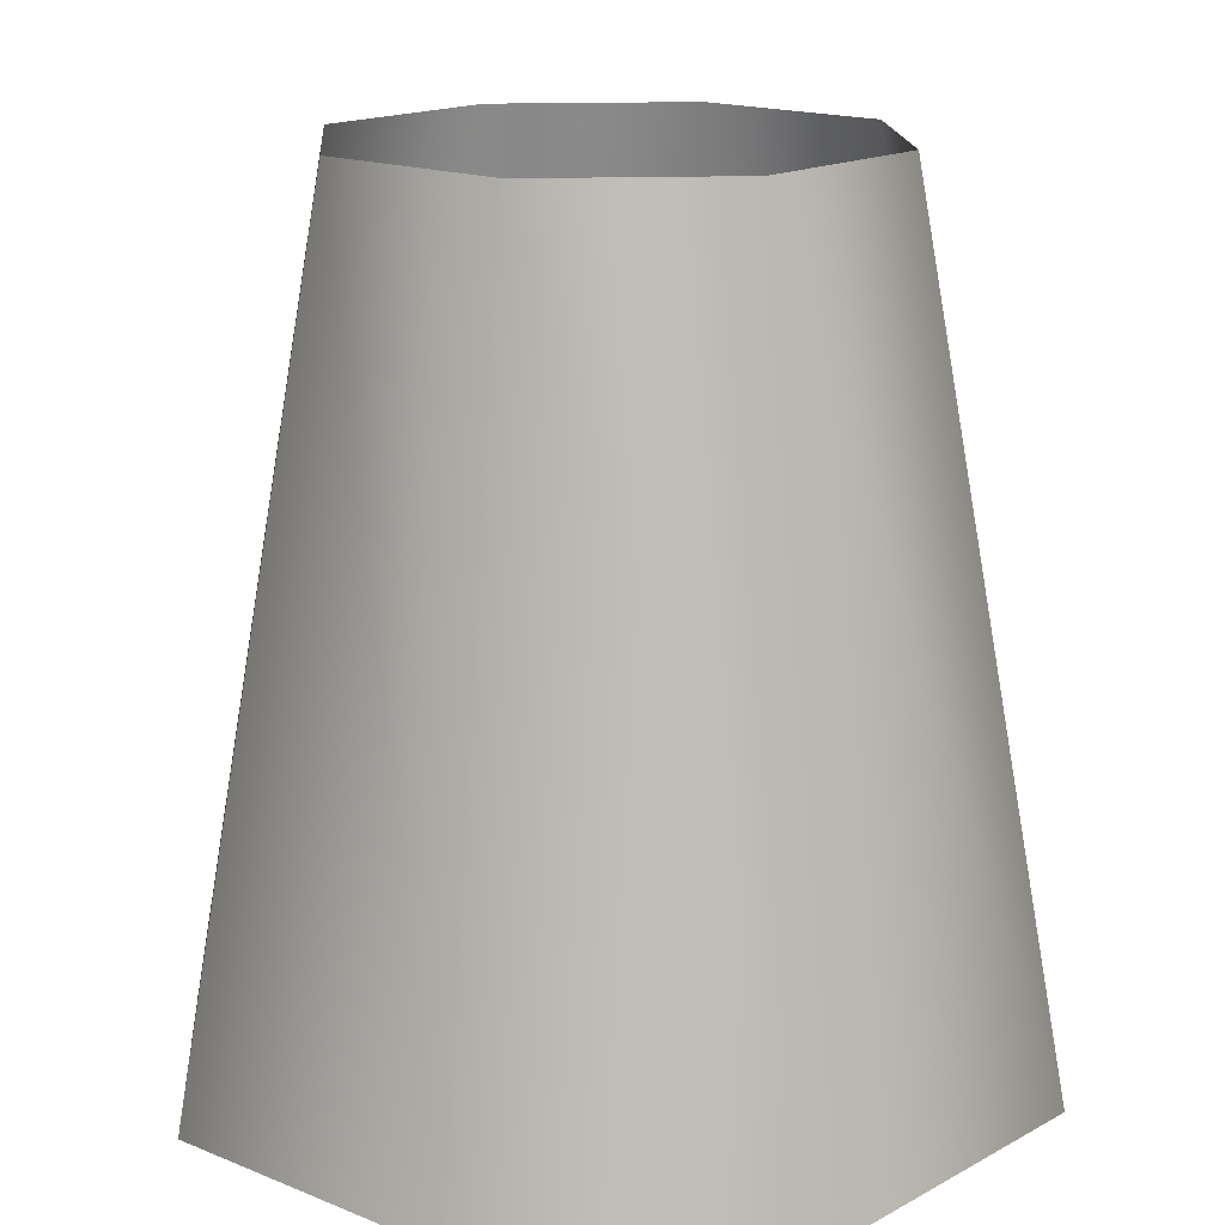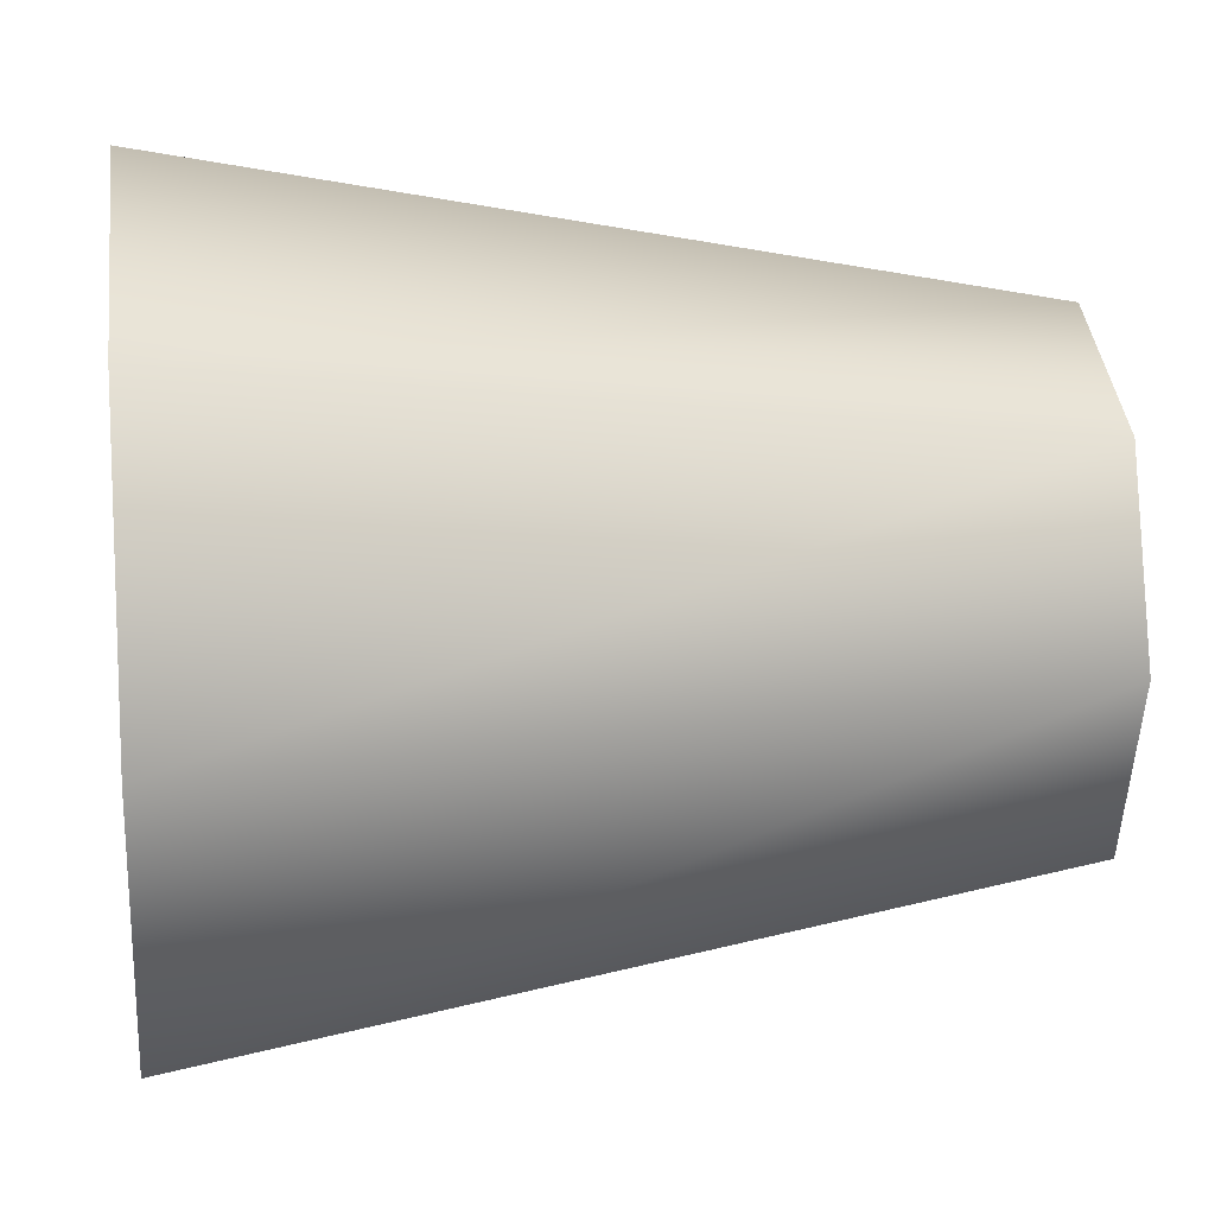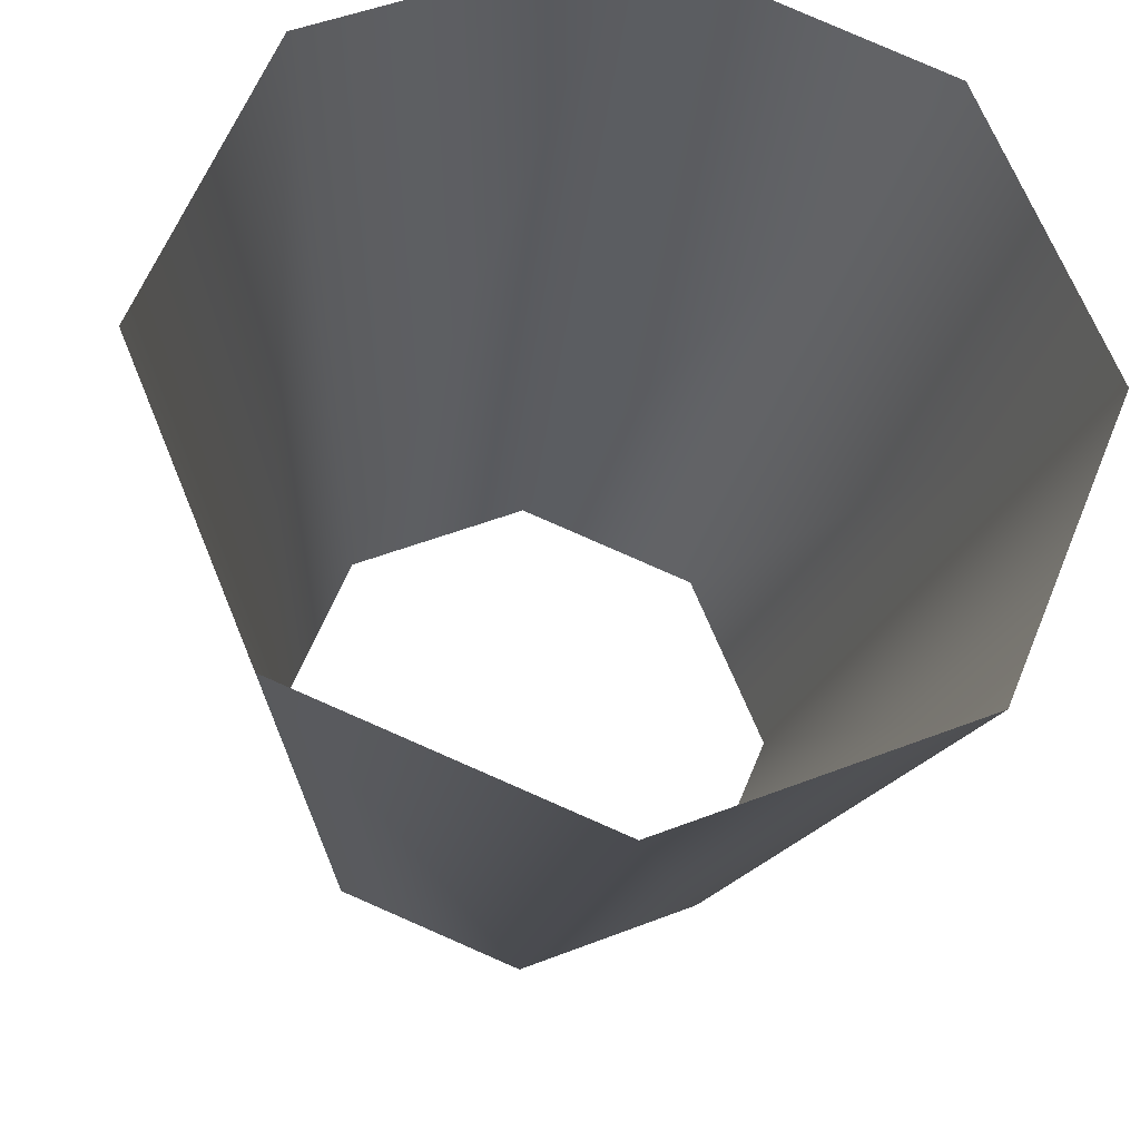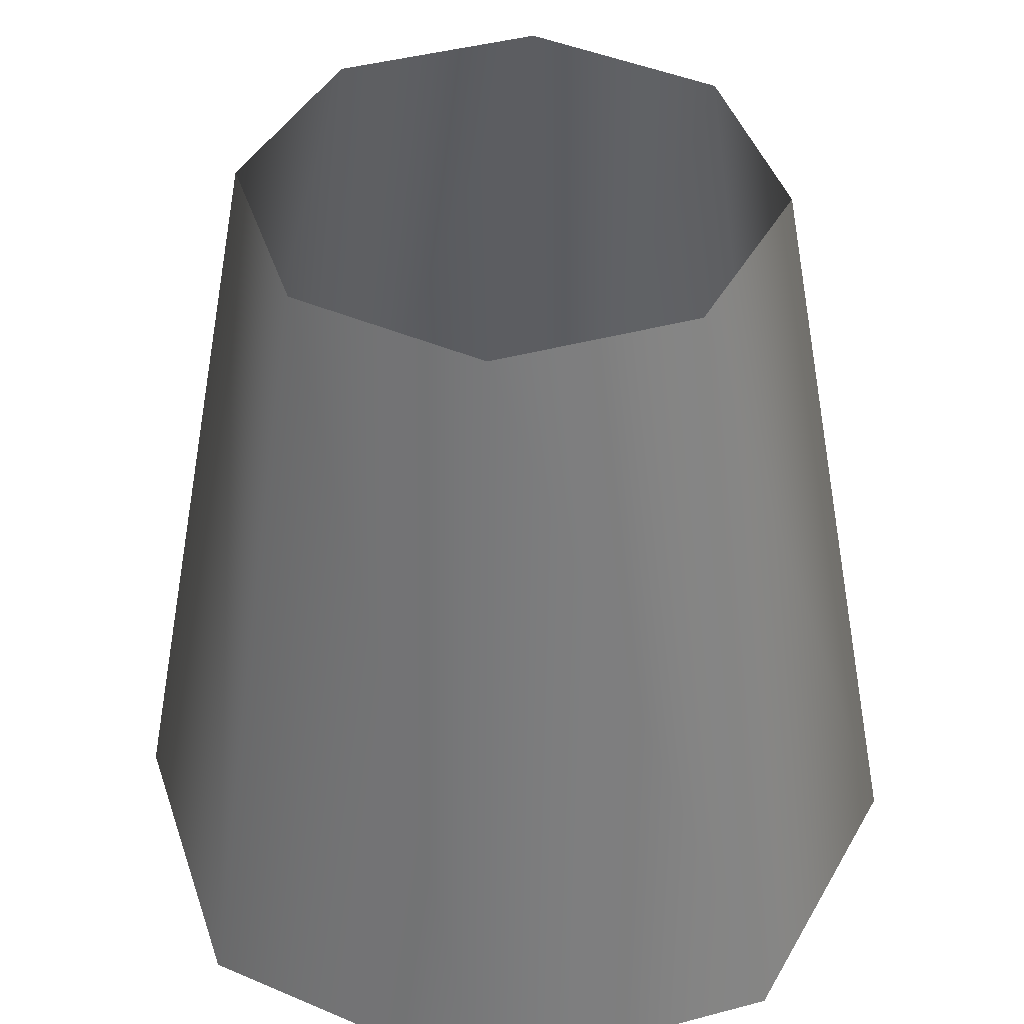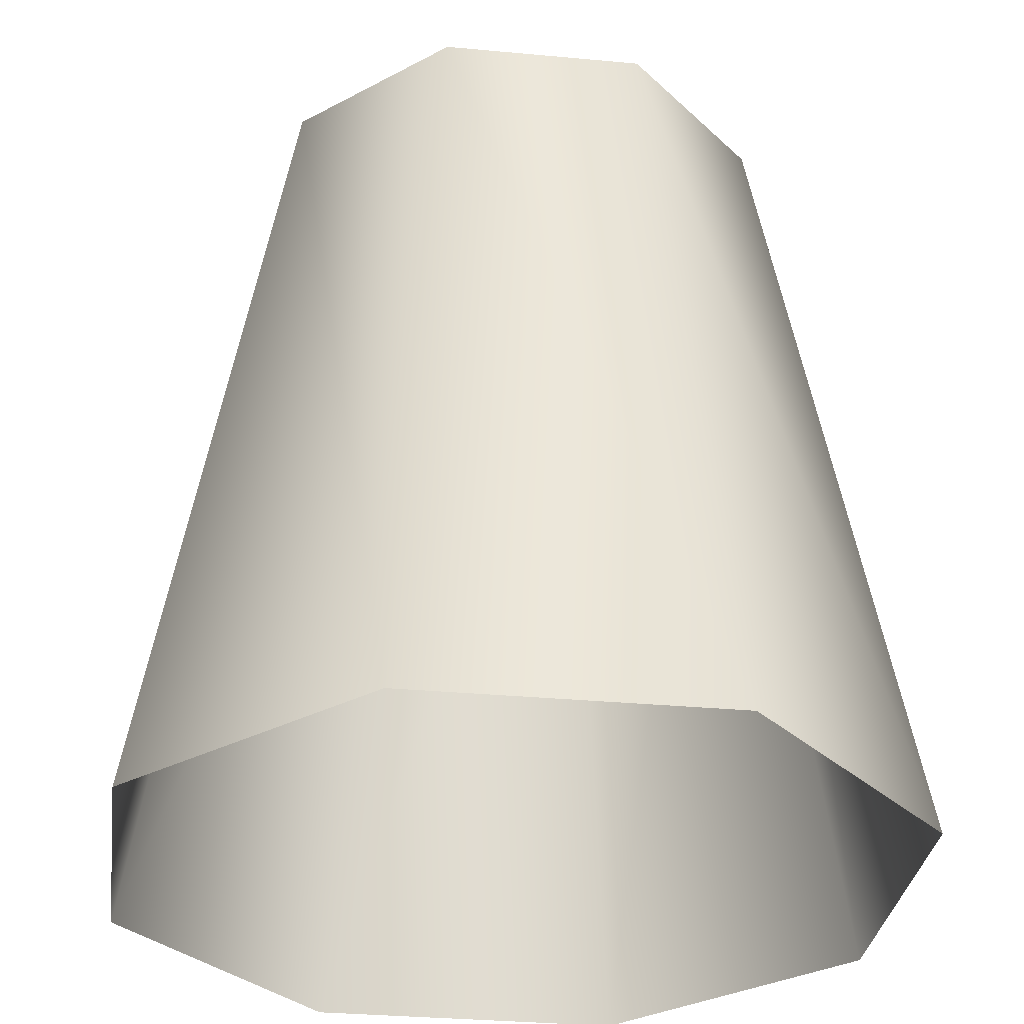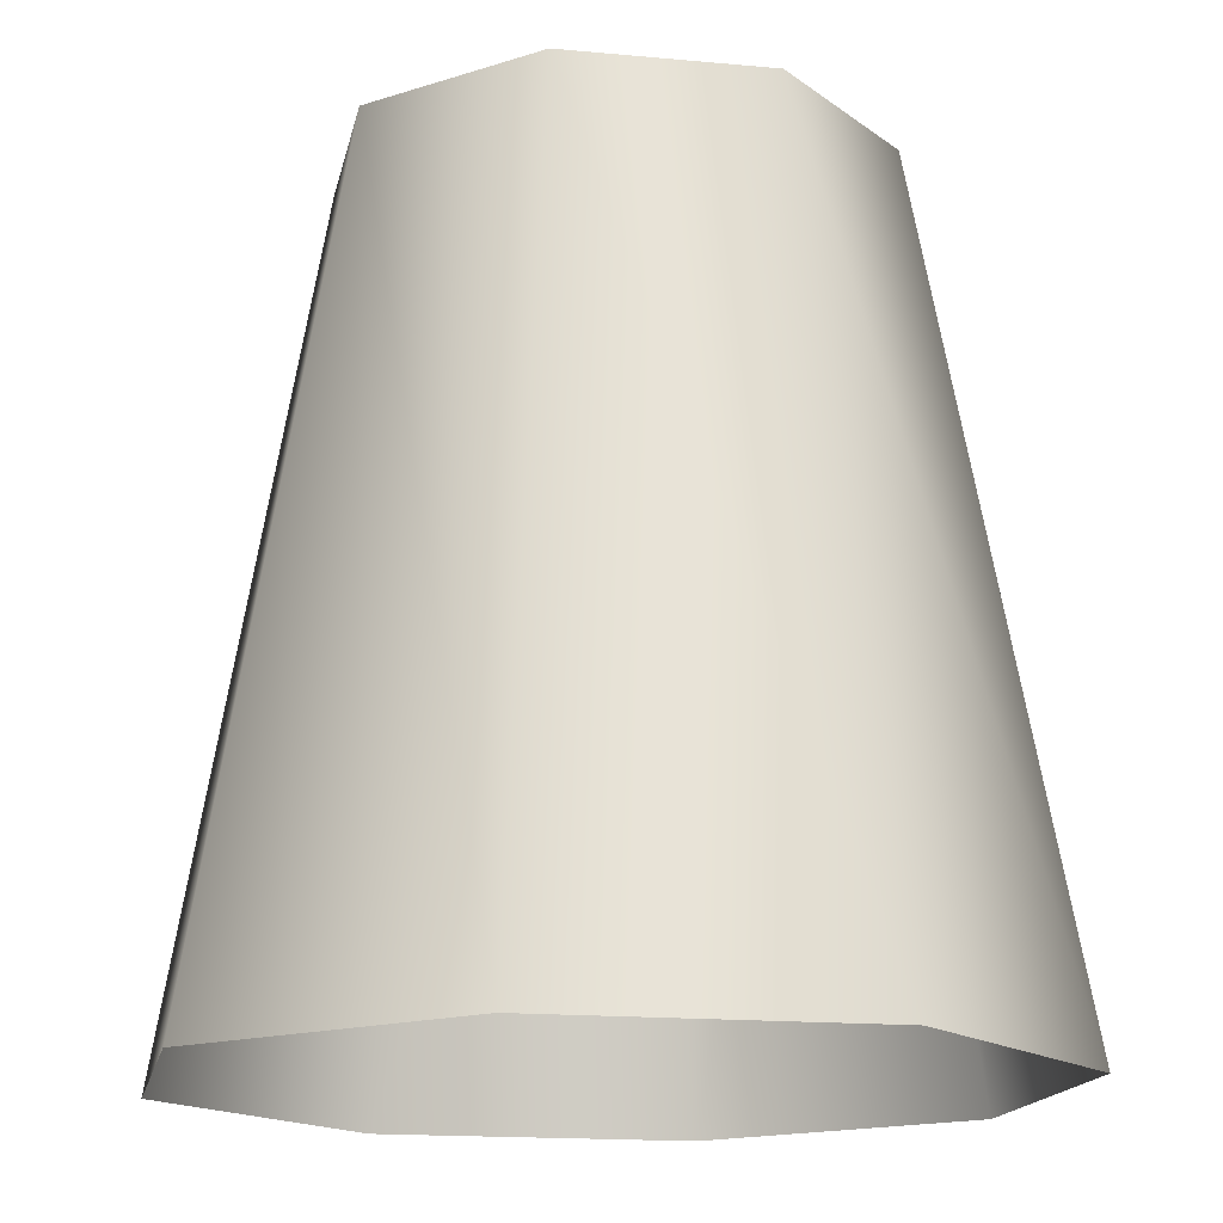
<metadata>
{"format":"obj","ext":"obj","renderer":"f3d","projection":"perspective","resolution":1024,"background":"white","views":[{"elev":15.8,"azim":-161.6,"up":"+Y"},{"elev":16.5,"azim":82.8,"up":"+Z"},{"elev":-24.8,"azim":-7.2,"up":"+Z"},{"elev":42.3,"azim":4.7,"up":"+Y"},{"elev":-31.2,"azim":59.9,"up":"+Y"},{"elev":-15.9,"azim":-123.6,"up":"+Y"}]}
</metadata>
<code>
o Cylinder
v 0 -1 -1
v 0 1 -0.6332
v 0.7071 -1 -0.7071
v 0.4477 1 -0.4477
v 1 -1 0
v 0.6332 1 0
v 0.7071 -1 0.7071
v 0.4477 1 0.4477
v 0 -1 1
v 0 1 0.6332
v -0.7071 -1 0.7071
v -0.4477 1 0.4477
v -1 -1 0
v -0.6332 1 0
v -0.7071 -1 -0.7071
v -0.4477 1 -0.4477
f 1 2 4 3
f 3 4 6 5
f 5 6 8 7
f 7 8 10 9
f 9 10 12 11
f 11 12 14 13
f 13 14 16 15
f 15 16 2 1

</code>
